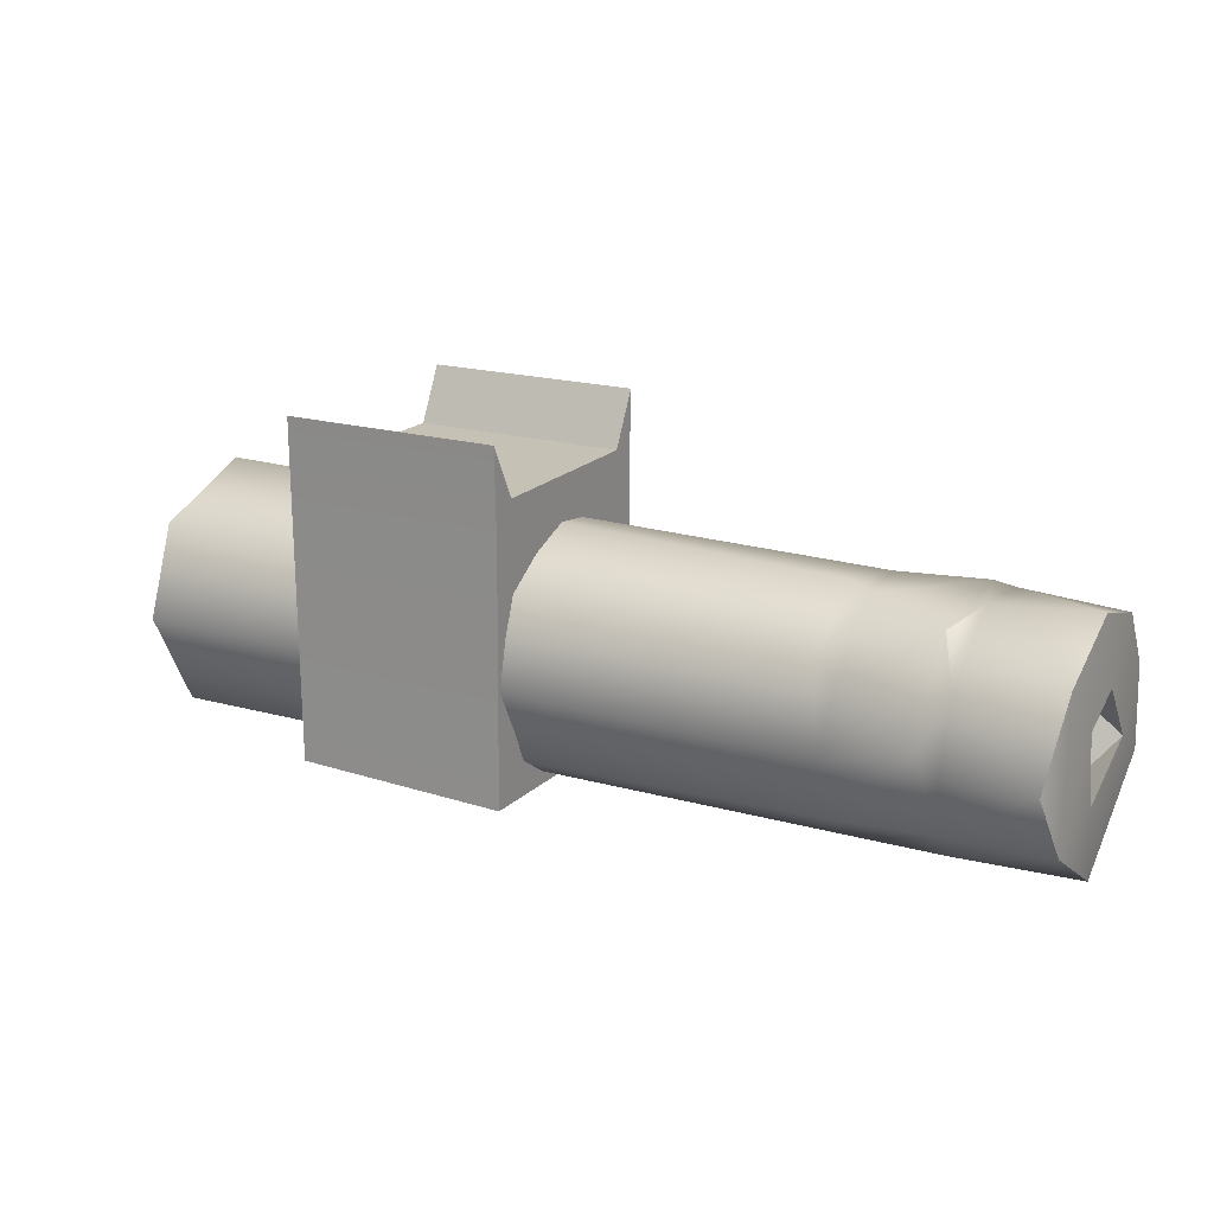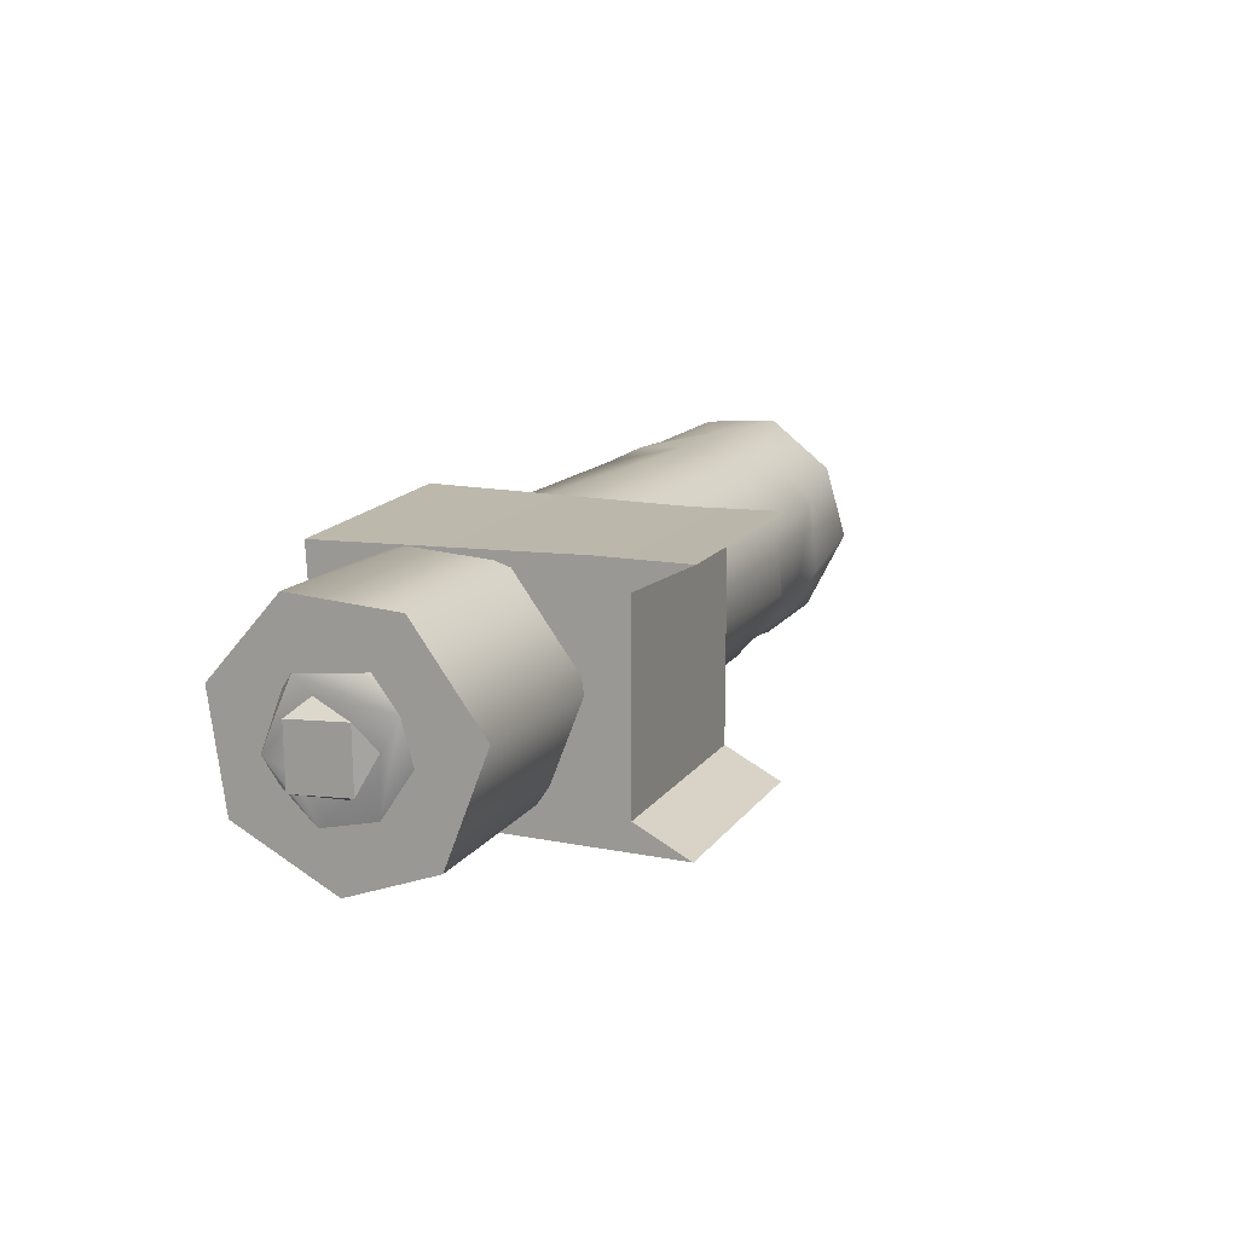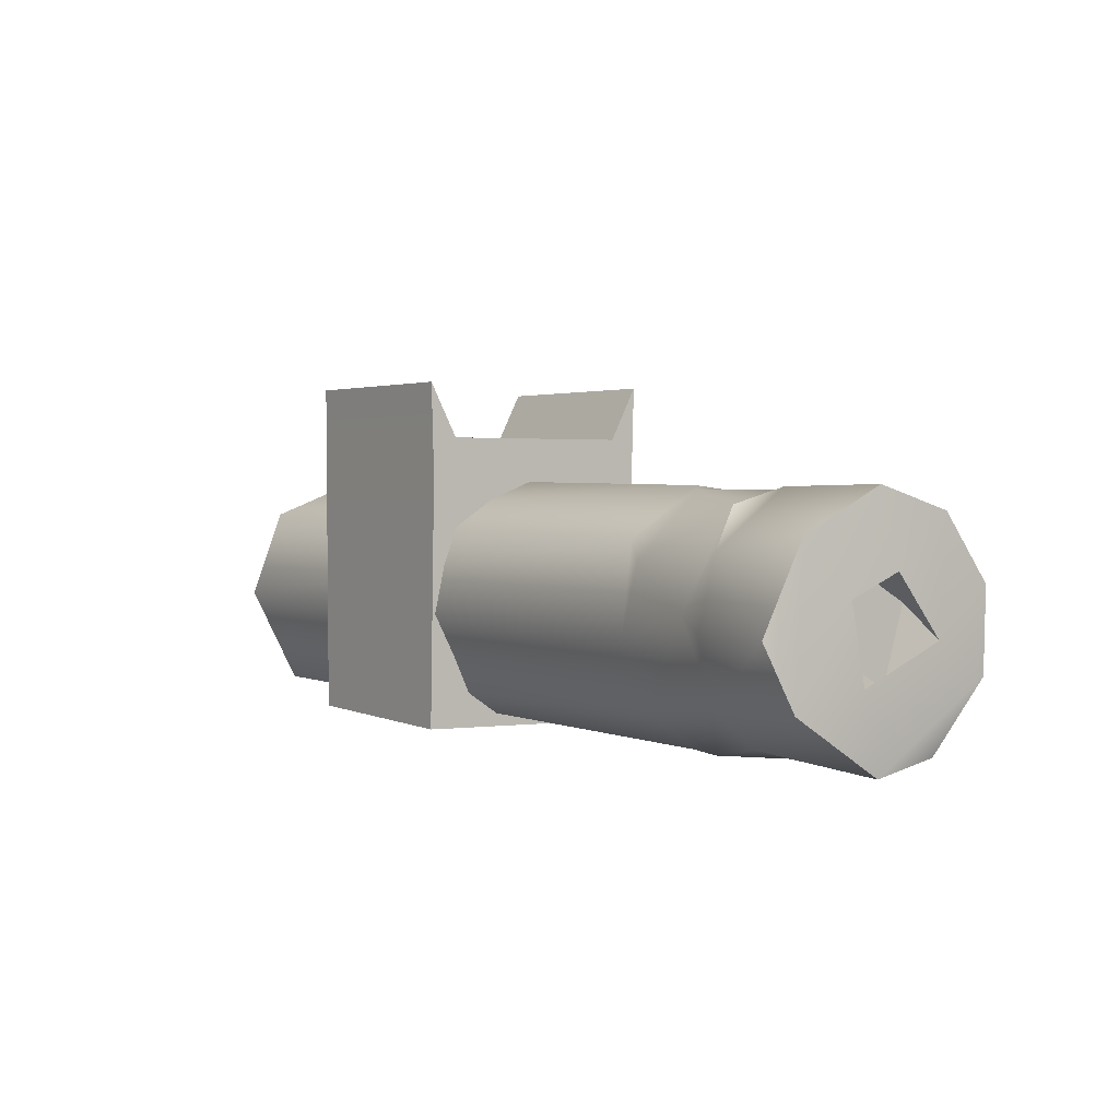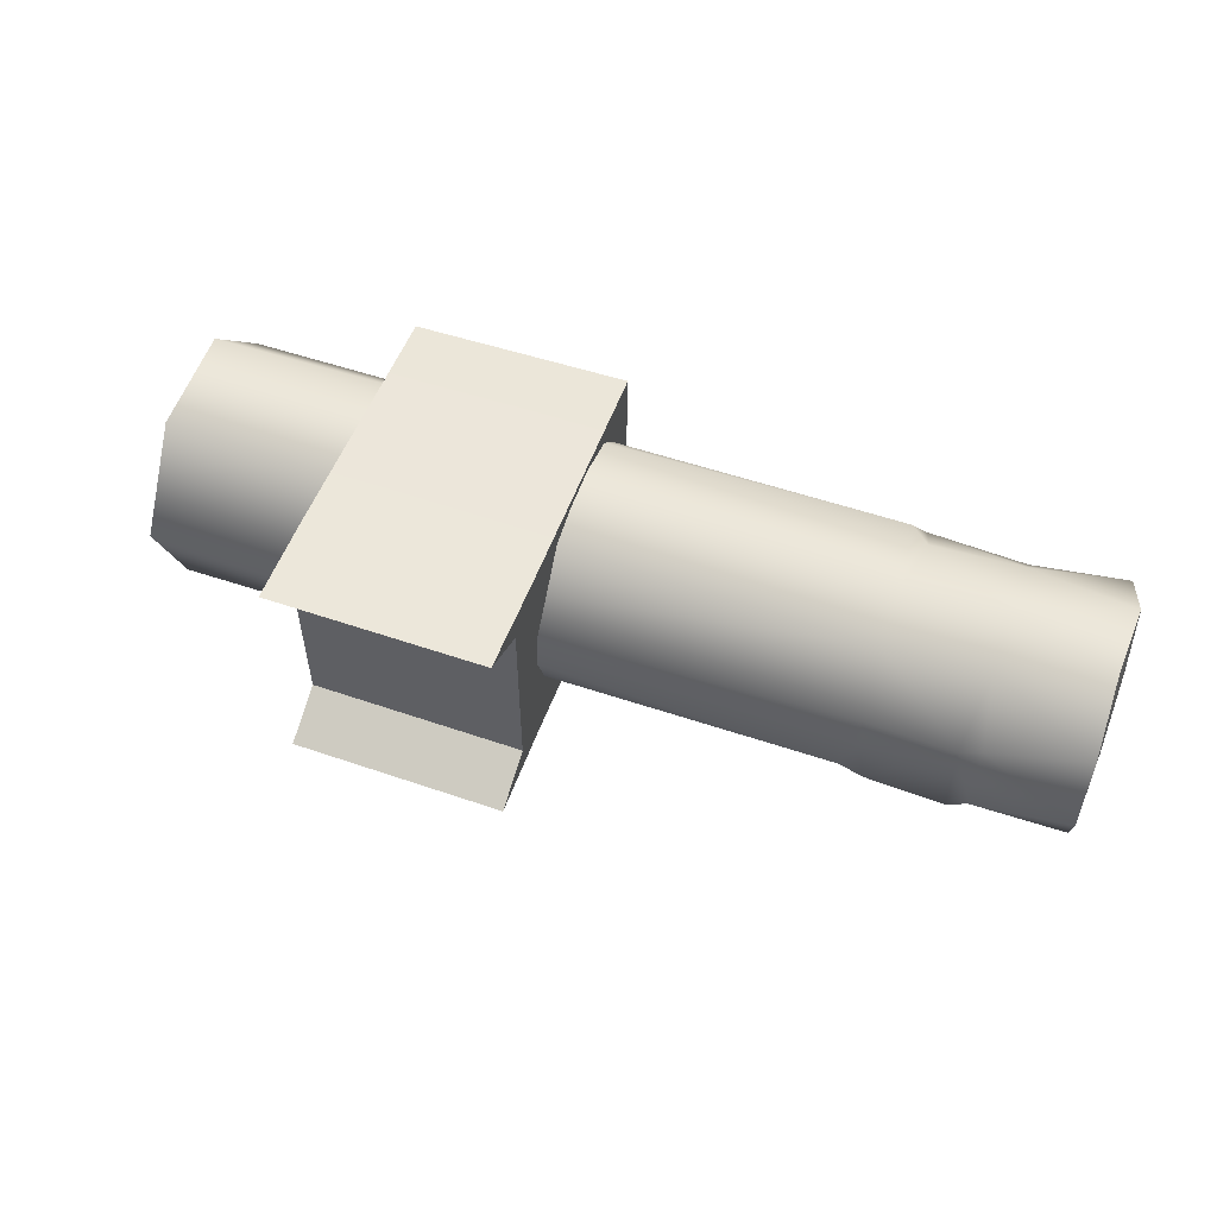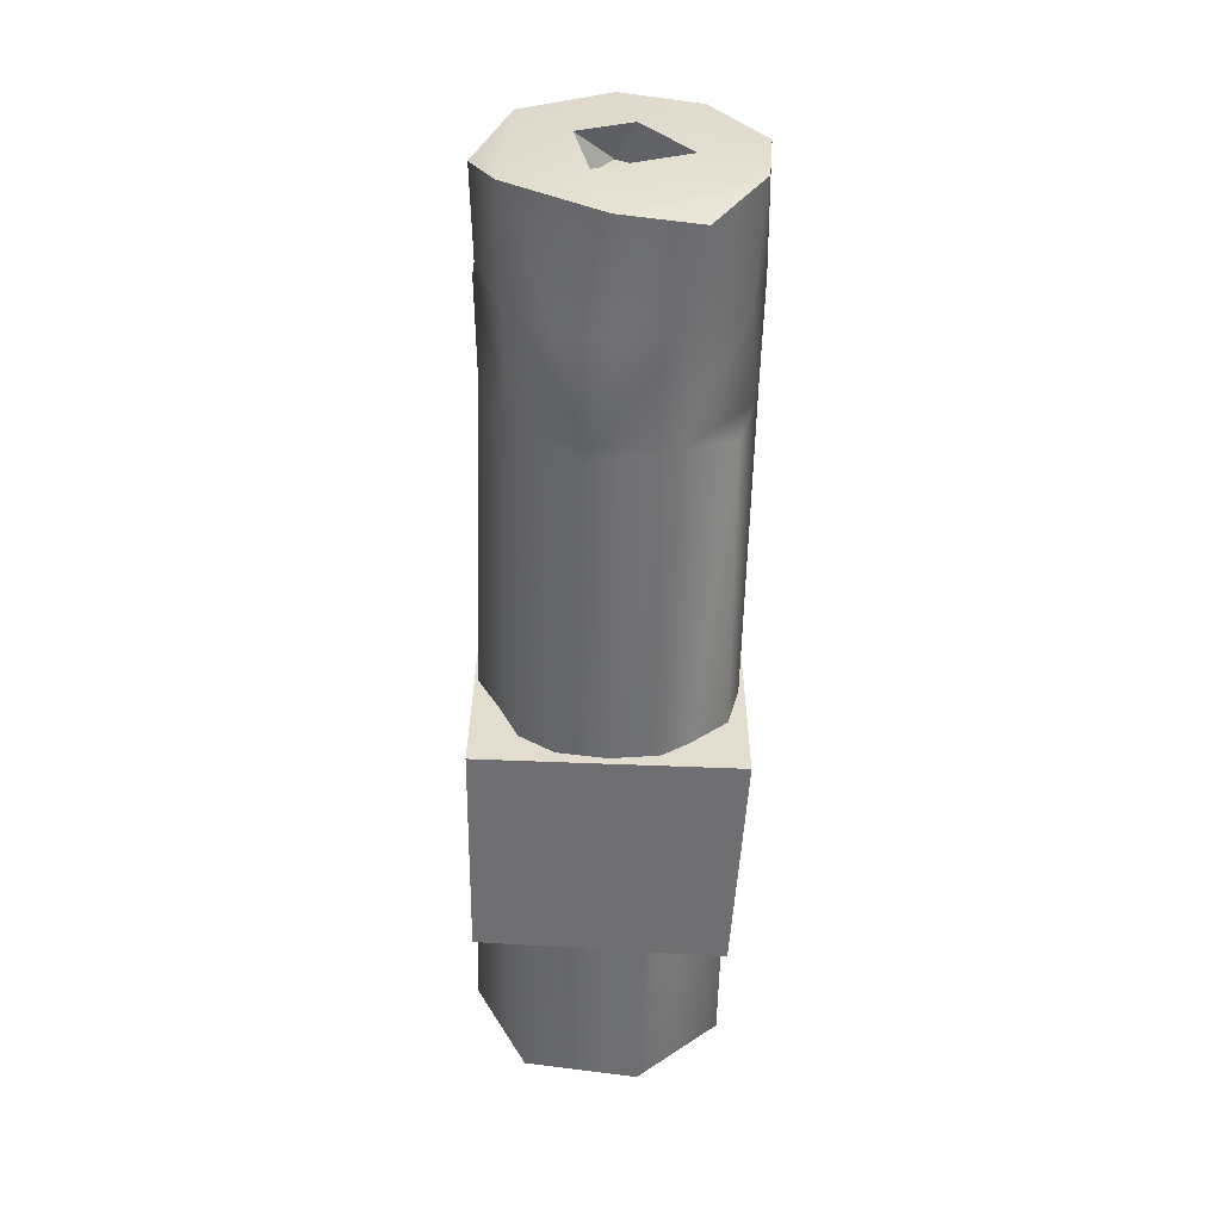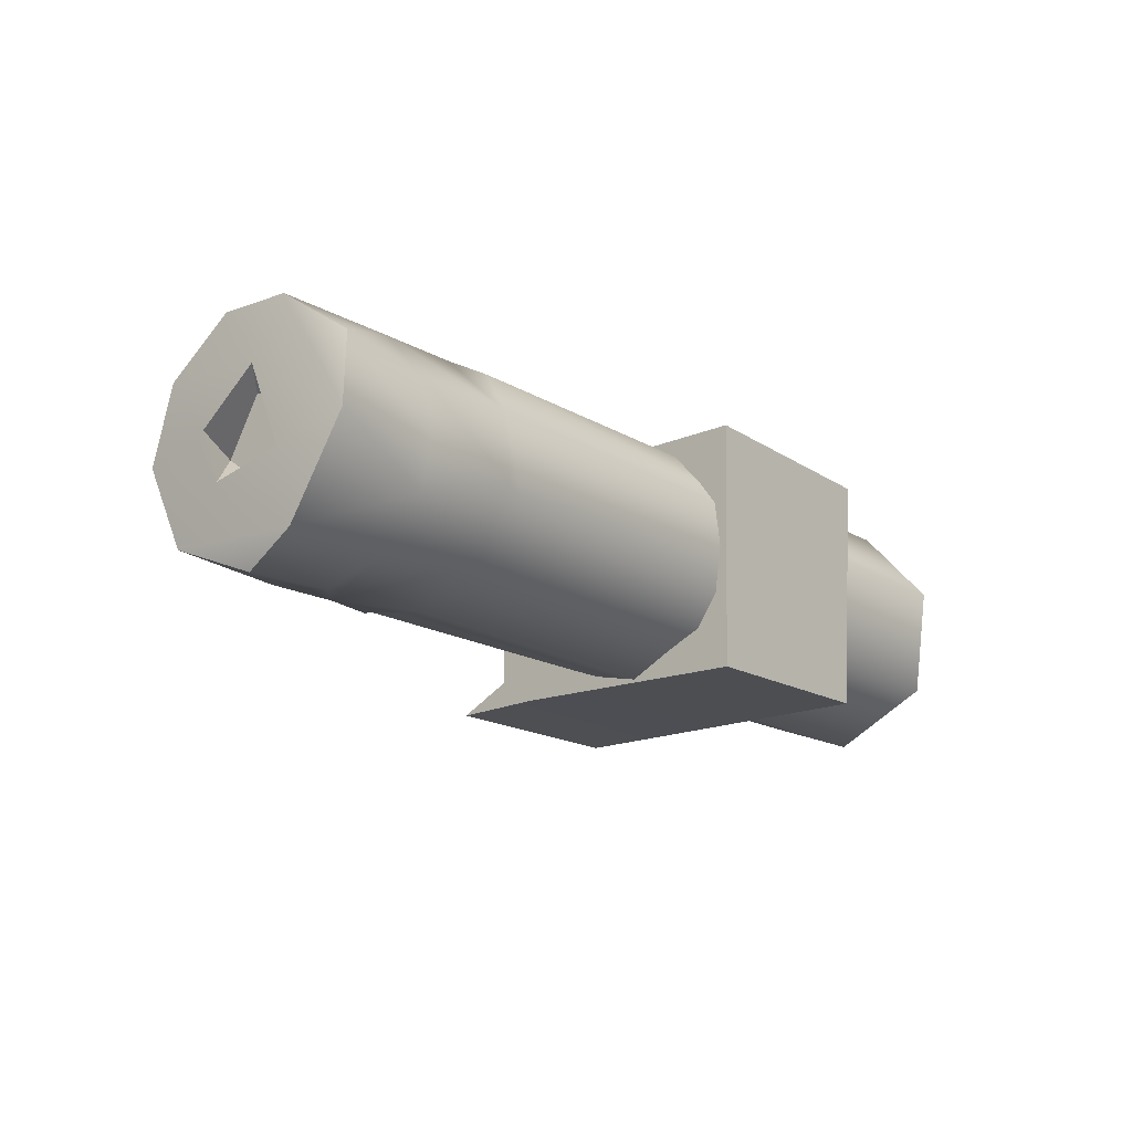
<metadata>
{"format":"obj","ext":"obj","renderer":"f3d","projection":"perspective","resolution":1024,"background":"white","views":[{"elev":18.8,"azim":29.1,"up":"+Z"},{"elev":14.5,"azim":-67.2,"up":"+Y"},{"elev":2.1,"azim":55.5,"up":"+Z"},{"elev":54.8,"azim":20.0,"up":"+Y"},{"elev":-54.9,"azim":88.5,"up":"+Z"},{"elev":-17.2,"azim":130.0,"up":"+Y"}]}
</metadata>
<code>
g CI_Laser_Mesh_LOD3
v 0.01013 -0.0002108 -0.002872
v 0.01013 -0.0001445 -0.003198
v 0.01008 -0.0002385 -0.003047
v 0.01013 -0.0001445 -0.003198
v 0.01013 0.0001525 -0.003177
v 0.01008 -4.015e-05 -0.003229
v 0.01013 0.0002278 -0.002887
v 0.01008 0.000128 -0.002771
v 0.01008 0.0002136 -0.003116
v 0.01013 0.0001525 -0.003177
v 0.01013 0.0002278 -0.002887
v 0.01008 0.0002136 -0.003116
v 0.01013 0.0002278 -0.002887
v 0.01013 -4.015e-05 -0.002758
v 0.01008 0.000128 -0.002771
v 0.01008 0.0001556 -0.00305
v 0.01008 1.391e-05 -0.002838
v 0.01001 0.0001183 -0.002884
v 0.01008 1.391e-05 -0.002838
v 0.01008 -0.0001392 -0.002942
v 0.01001 -0.000103 -0.002881
v 0.01354 0.0002037 -0.003029
v 0.01354 -0.0001076 -0.003162
v 0.01342 8.726e-05 -0.003181
v 0.01354 -0.0001603 -0.002892
v 0.01354 3.114e-05 -0.00281
v 0.01342 -3.343e-05 -0.002801
v 0.01354 -0.0001076 -0.003162
v 0.01354 -0.0001603 -0.002892
v 0.01342 -0.0001919 -0.003027
v 0.01008 1.391e-05 -0.002838
v 0.01001 -0.000103 -0.002881
v 0.01001 0.0001183 -0.002884
v 0.01354 0.0002037 -0.003029
v 0.01342 8.726e-05 -0.003181
v 0.01342 0.0001684 -0.002916
v 0.01354 -0.0001076 -0.003162
v 0.01342 -0.0001919 -0.003027
v 0.01342 8.726e-05 -0.003181
v 0.01354 -0.0001603 -0.002892
v 0.01342 -3.343e-05 -0.002801
v 0.01342 -0.0001919 -0.003027
v 0.01013 -4.015e-05 -0.002758
v 0.01013 -0.0002108 -0.002872
v 0.01008 0.000128 -0.002771
v 0.01013 -0.0001445 -0.003198
v 0.01008 -4.015e-05 -0.003229
v 0.01008 -0.0002385 -0.003047
v 0.01013 0.0001525 -0.003177
v 0.01008 0.0002136 -0.003116
v 0.01008 -4.015e-05 -0.003229
v 0.01008 0.0001556 -0.00305
v 0.01001 0.0001183 -0.002884
v 0.01001 0.000103 -0.003105
v 0.01161 -0.0004626 -0.002169
v 0.01161 -0.0003588 -0.002372
v 0.01161 -0.0004528 -0.002507
v 0.01161 0.000459 -0.003473
v 0.01161 -0.0004686 -0.003451
v 0.01161 0.0004528 -0.002507
v 0.01161 0.0003588 -0.002372
v 0.01161 0.0004626 -0.002169
v 0.01079 0.0004614 -0.002169
v 0.01079 0.0003588 -0.002372
v 0.01079 0.0004601 -0.002505
v 0.01079 -0.0003588 -0.002372
v 0.01079 0.0004262 -0.003486
v 0.01079 -0.0004601 -0.002505
v 0.01079 -0.0004554 -0.003438
v 0.01079 -0.0004614 -0.002169
v 0.01008 -0.0001392 -0.002942
v 0.01008 -8.973e-05 -0.003121
v 0.01001 -0.0001183 -0.003102
v 0.01001 -0.000103 -0.002881
v 0.01354 -4.495e-05 -0.00344
v 0.01353 0.0004081 -0.003152
v 0.01349 0.0002301 -0.0034
v 0.01354 0.0002037 -0.003029
v 0.01352 0.0004313 -0.002861
v 0.01353 0.0002443 -0.002628
v 0.01354 -0.0001076 -0.003162
v 0.01354 3.114e-05 -0.00281
v 0.01353 -3.235e-05 -0.002546
v 0.01353 -0.0003737 -0.003228
v 0.01354 -0.0001603 -0.002892
v 0.01353 -0.0003407 -0.0027
v 0.01349 -0.0004649 -0.003005
v 0.01161 -0.0004686 -0.003451
v 0.01161 0.000459 -0.003473
v 0.01079 0.0004262 -0.003486
v 0.01079 -0.0004554 -0.003438
v 0.01277 0.0001871 -0.003395
v 0.01272 -0.0001102 -0.003431
v 0.0128 -7.758e-05 -0.003446
v 0.01276 -0.0003253 -0.003284
v 0.01013 -0.000274 -0.00338
v 0.01013 0.0001354 -0.003438
v 0.01276 -0.000437 -0.003038
v 0.01013 -0.0004649 -0.003009
v 0.01272 -0.0003687 -0.002725
v 0.01013 -0.0003398 -0.002675
v 0.01272 -9.983e-05 -0.002549
v 0.01013 6.231e-05 -0.00252
v 0.01314 -0.0003584 -0.003243
v 0.0131 -0.0004575 -0.002951
v 0.0128 -0.000407 -0.002797
v 0.0128 -0.0001619 -0.002565
v 0.01276 0.0001486 -0.002583
v 0.0131 -0.0002508 -0.00261
v 0.01276 0.000364 -0.002745
v 0.01013 0.0004104 -0.002774
v 0.0131 0.0001633 -0.002565
v 0.01317 -0.000385 -0.002753
v 0.01317 -0.0001087 -0.002553
v 0.0131 -0.0002508 -0.00261
v 0.01277 0.0004352 -0.002976
v 0.01013 0.000435 -0.003173
v 0.01313 0.000371 -0.002765
v 0.01317 -0.0004486 -0.003008
v 0.01349 -0.0004649 -0.003005
v 0.01353 -0.0003407 -0.0027
v 0.01353 -0.0003737 -0.003228
v 0.01353 -3.235e-05 -0.002546
v 0.01317 0.0001783 -0.002583
v 0.01353 0.0002443 -0.002628
v 0.01352 0.0004313 -0.002861
v 0.01313 -0.0001996 -0.003382
v 0.01354 -4.495e-05 -0.00344
v 0.01313 -2.603e-05 -0.003424
v 0.01313 0.000435 -0.00298
v 0.01353 0.0004081 -0.003152
v 0.01314 0.000378 -0.003218
v 0.01349 0.0002301 -0.0034
v 0.0128 0.0004143 -0.003167
v 0.01272 0.0003604 -0.003274
v 0.01013 0.0001354 -0.003438
v 0.01277 0.0001871 -0.003395
v 0.01272 -0.0001102 -0.003431
v 0.01313 0.0001729 -0.00339
v 0.0128 -7.758e-05 -0.003446
v 0.01313 -2.603e-05 -0.003424
v 0.01354 -4.495e-05 -0.00344
v 0.01001 0.000103 -0.003105
v 0.01001 0.0001183 -0.002884
v 0.01001 -0.0001183 -0.003102
v 0.01001 -0.000103 -0.002881
v 0.01342 -3.343e-05 -0.002801
v 0.01342 8.726e-05 -0.003181
v 0.01342 -0.0001919 -0.003027
v 0.01342 0.0001684 -0.002916
v 0.01013 -0.000274 -0.00338
v 0.01013 0.0001354 -0.003438
v 0.01013 -0.0004649 -0.003009
v 0.01013 -0.0003398 -0.002675
v 0.01013 6.231e-05 -0.00252
v 0.01013 0.0004104 -0.002774
v 0.01013 0.000435 -0.003173
v 0.01161 -0.0004686 -0.003451
v 0.01079 -0.0004554 -0.003438
v 0.01079 -0.0004601 -0.002505
v 0.01161 -0.0004528 -0.002507
v 0.01161 -0.0004626 -0.002169
v 0.01079 -0.0004614 -0.002169
v 0.01161 -0.0004626 -0.002169
v 0.01079 -0.0004614 -0.002169
v 0.01079 -0.0003588 -0.002372
v 0.01161 -0.0003588 -0.002372
v 0.01079 0.0003588 -0.002372
v 0.01161 0.0003588 -0.002372
v 0.01161 -0.0003588 -0.002372
v 0.01079 -0.0003588 -0.002372
v 0.01079 0.0004601 -0.002505
v 0.01079 0.0004262 -0.003486
v 0.01161 0.000459 -0.003473
v 0.01161 0.0004528 -0.002507
v 0.01161 0.0004626 -0.002169
v 0.01079 0.0004614 -0.002169
v 0.01079 0.0003588 -0.002372
v 0.01079 0.0004614 -0.002169
v 0.01161 0.0004626 -0.002169
v 0.01161 0.0003588 -0.002372
v 0.01001 0.000103 -0.003105
v 0.01001 -0.0001183 -0.003102
v 0.01008 -8.973e-05 -0.003121
v 0.01008 0.0001556 -0.00305
v 0.01342 0.0001684 -0.002916
v 0.01342 -3.343e-05 -0.002801
v 0.01354 3.114e-05 -0.00281
v 0.01354 0.0002037 -0.003029
v 0.01008 0.0002136 -0.003116
v 0.01008 0.000128 -0.002771
v 0.01008 0.0001556 -0.00305
v 0.01008 -4.015e-05 -0.003229
v 0.01008 1.391e-05 -0.002838
v 0.01008 -8.973e-05 -0.003121
v 0.01013 -0.0002108 -0.002872
v 0.01008 -0.0002385 -0.003047
v 0.01008 -0.0001392 -0.002942
g CI_Laser_Mesh_LOD3_0
f 3 2 1
f 6 5 4
f 9 8 7
f 12 11 10
f 15 14 13
f 18 17 16
f 21 20 19
f 24 23 22
f 27 26 25
f 30 29 28
f 33 32 31
f 36 35 34
f 39 38 37
f 42 41 40
f 45 44 43
f 48 47 46
f 51 50 49
f 54 53 52
f 57 56 55
f 56 57 58
f 57 59 58
f 60 56 58
f 60 61 56
f 62 61 60
f 65 64 63
f 65 66 64
f 67 66 65
f 68 66 67
f 69 68 67
f 66 68 70
f 73 72 71
f 74 73 71
f 77 76 75
f 76 78 75
f 79 78 76
f 78 79 80
f 78 81 75
f 82 78 80
f 82 80 83
f 81 84 75
f 85 82 83
f 81 85 84
f 86 85 83
f 85 86 84
f 87 84 86
f 90 89 88
f 91 90 88
f 94 93 92
f 94 95 93
f 93 95 96
f 97 93 96
f 95 98 96
f 99 96 98
f 100 99 98
f 101 99 100
f 102 101 100
f 103 101 102
f 95 94 104
f 98 95 105
f 95 104 105
f 106 100 98
f 98 105 106
f 100 107 102
f 106 107 100
f 102 108 103
f 107 108 102
f 107 106 109
f 106 105 109
f 103 108 110
f 111 103 110
f 107 112 108
f 109 112 107
f 112 110 108
f 109 105 113
f 114 112 109
f 113 114 115
f 110 116 111
f 116 117 111
f 112 118 110
f 118 116 110
f 105 119 113
f 104 119 105
f 120 113 119
f 119 104 120
f 120 121 113
f 121 114 113
f 104 122 120
f 121 123 114
f 114 124 112
f 123 124 114
f 112 124 118
f 123 125 124
f 125 118 124
f 125 126 118
f 104 127 122
f 127 128 122
f 94 127 104
f 128 127 129
f 129 127 94
f 126 130 118
f 130 126 131
f 118 130 116
f 132 130 131
f 131 133 132
f 134 116 130
f 132 134 130
f 134 135 116
f 116 135 117
f 117 135 136
f 134 137 135
f 135 137 136
f 132 137 134
f 138 136 137
f 132 139 137
f 133 139 132
f 139 140 137
f 139 141 140
f 141 139 133
f 142 141 133
f 145 144 143
f 144 145 146
f 149 148 147
f 147 148 150
f 153 152 151
f 154 152 153
f 155 152 154
f 156 152 155
f 157 152 156
f 160 159 158
f 161 160 158
f 160 161 162
f 163 160 162
f 166 165 164
f 167 166 164
f 170 169 168
f 171 170 168
f 174 173 172
f 175 174 172
f 176 175 172
f 177 176 172
f 180 179 178
f 181 180 178
f 184 183 182
f 185 184 182
f 188 187 186
f 189 188 186
f 192 191 190
f 192 190 193
f 192 194 191
f 195 192 193
f 194 196 191
f 195 193 197
f 194 198 196
f 198 195 197
f 196 198 197

</code>
